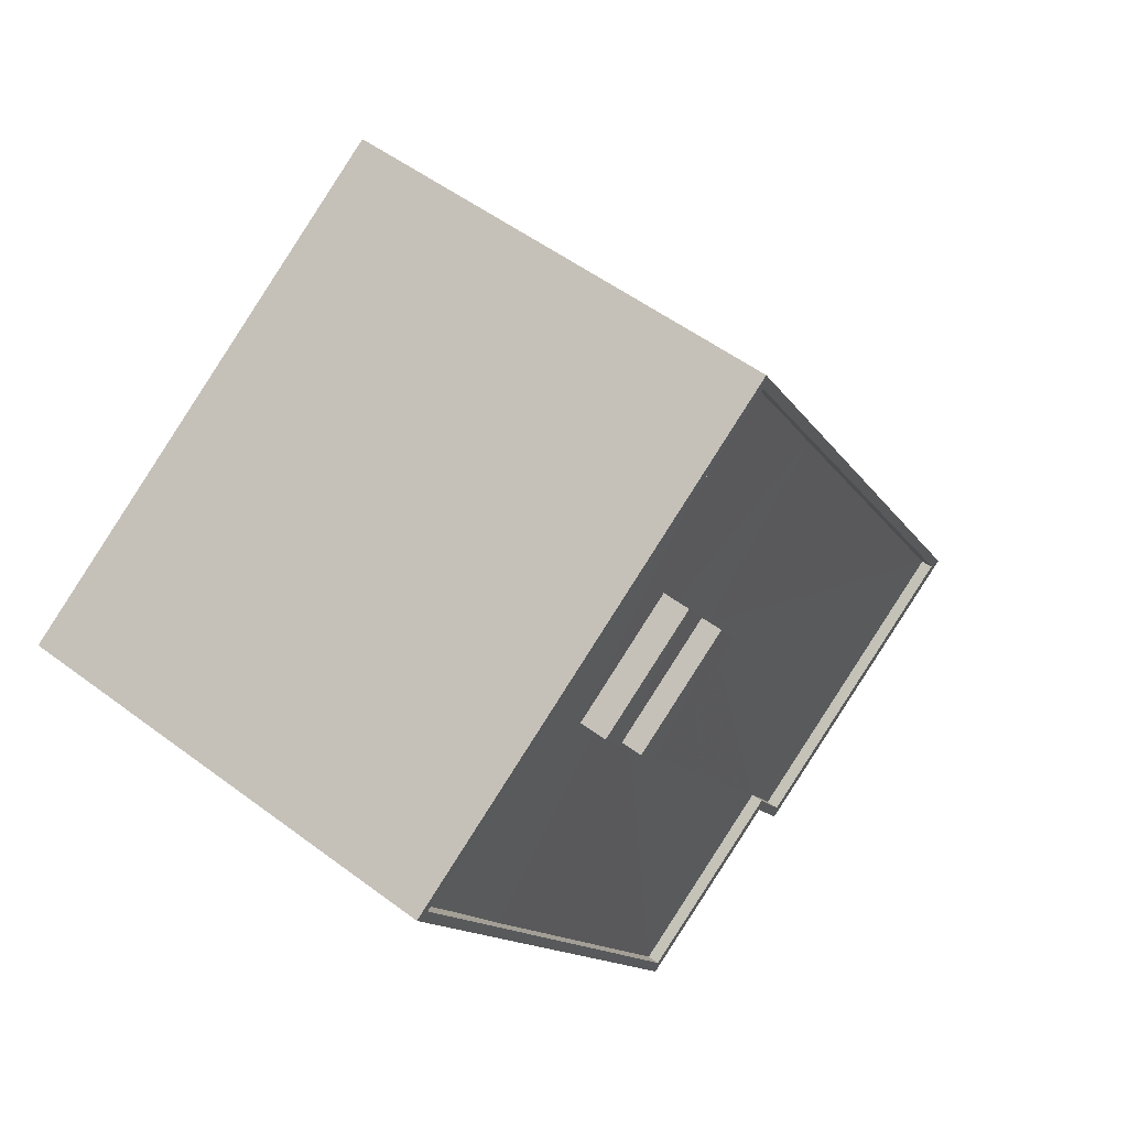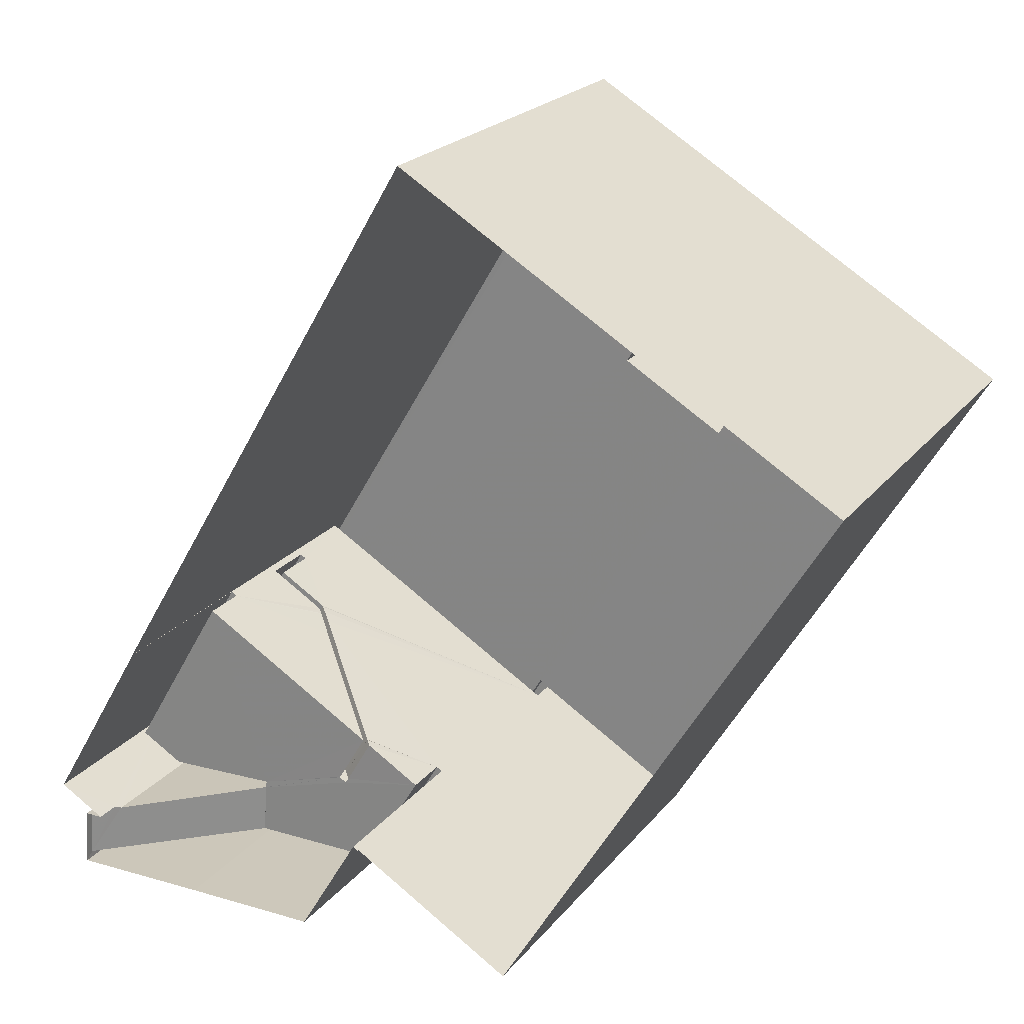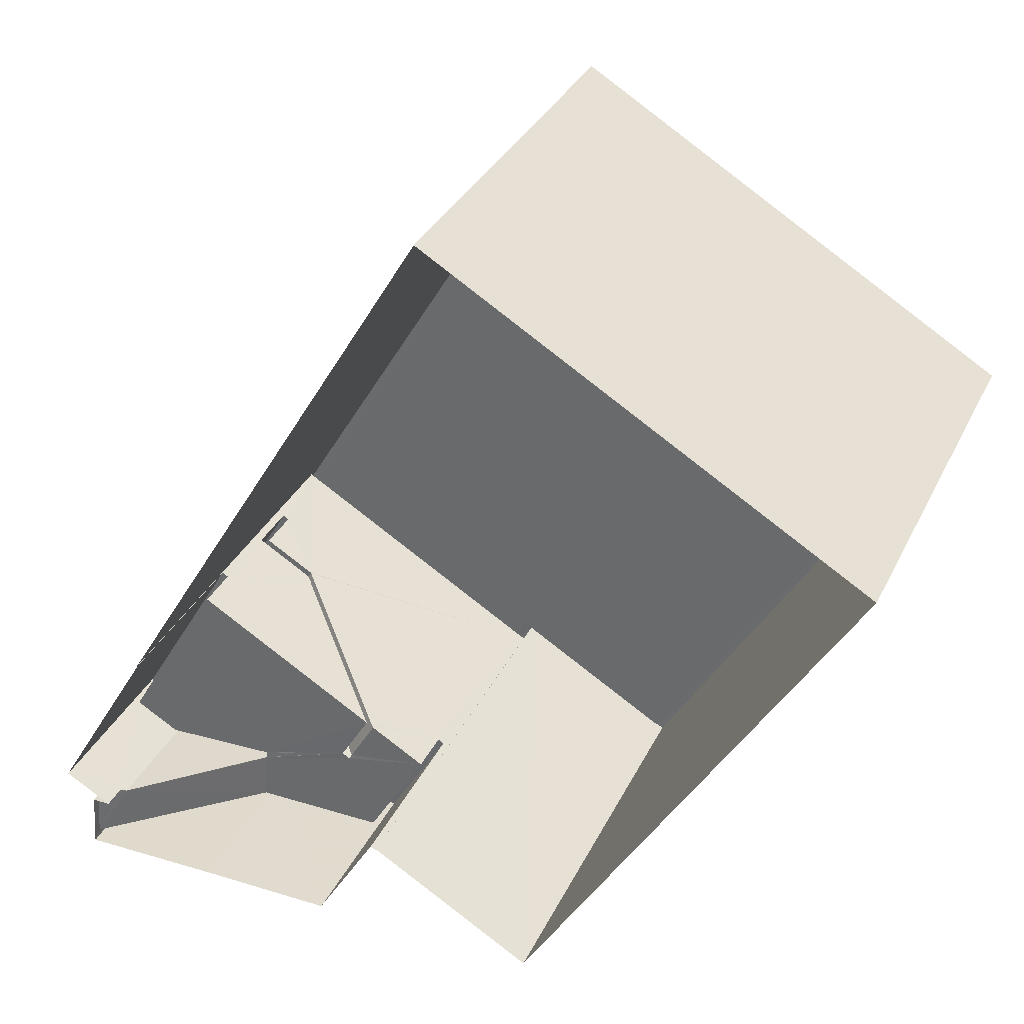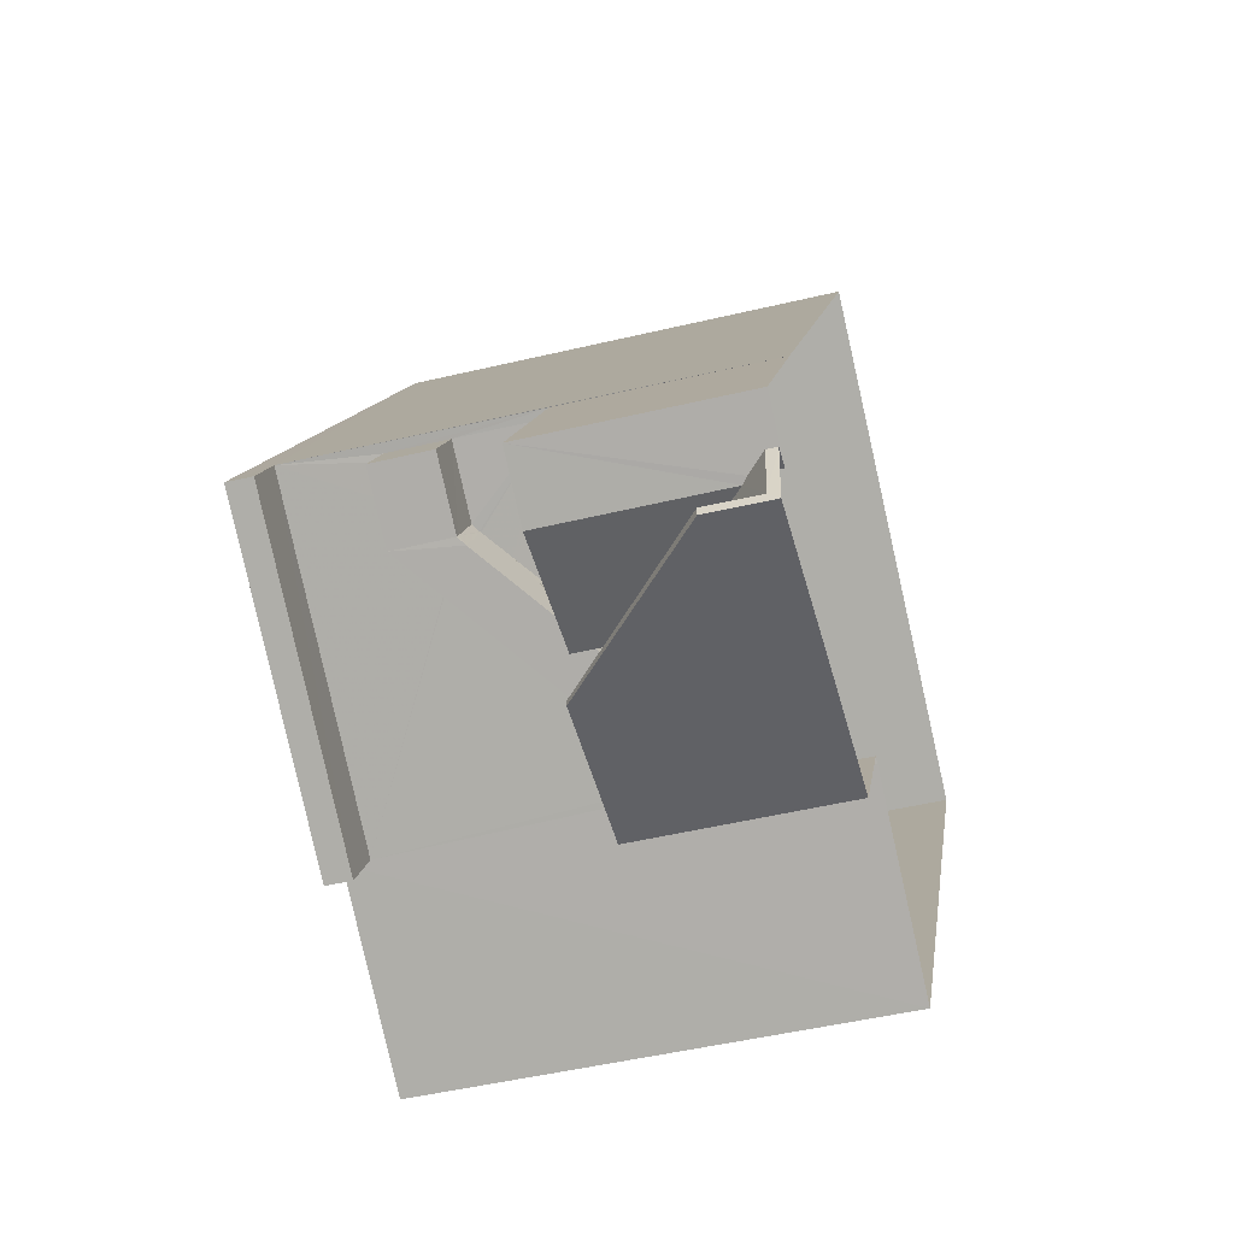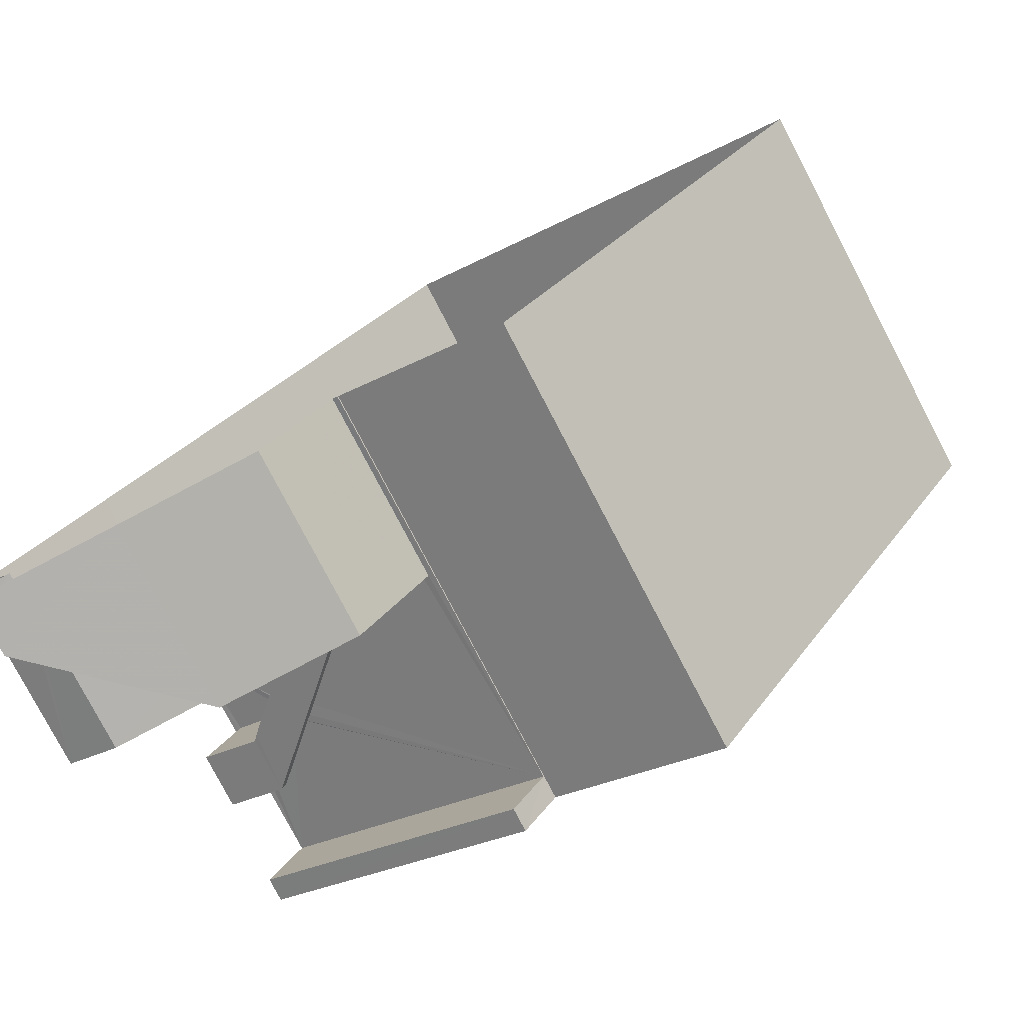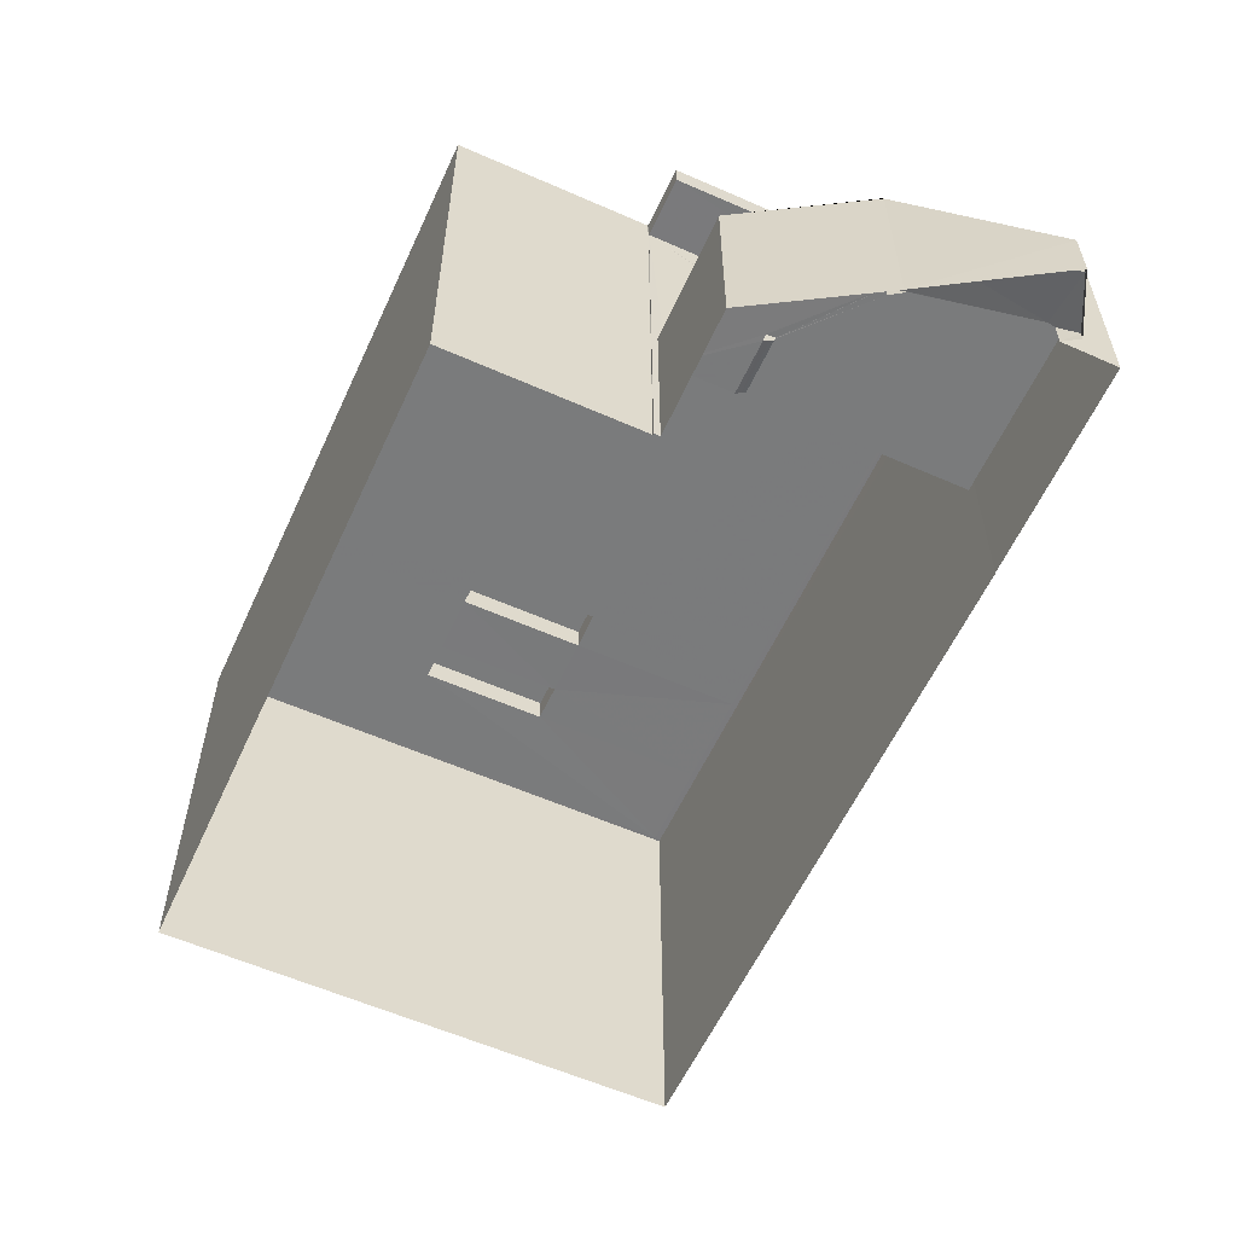
<metadata>
{"format":"obj","ext":"obj","renderer":"f3d","projection":"perspective","resolution":1024,"background":"white","views":[{"elev":52.7,"azim":-51.1,"up":"+Y"},{"elev":22.1,"azim":-152.1,"up":"+Y"},{"elev":33.7,"azim":-157.0,"up":"+Y"},{"elev":-49.5,"azim":104.8,"up":"+Y"},{"elev":-78.9,"azim":-152.4,"up":"+Y"},{"elev":-58.3,"azim":6.2,"up":"+Z"}]}
</metadata>
<code>
v -8.845e+04 -1.008e+05 2.258
v -8.846e+04 -1.008e+05 2.255
v -8.845e+04 -1.008e+05 2.258
v -8.845e+04 -1.008e+05 2.258
v -8.845e+04 -1.008e+05 2.258
v -8.844e+04 -1.008e+05 2.259
v -8.845e+04 -1.008e+05 2.258
v -8.844e+04 -1.008e+05 2.259
v -8.844e+04 -1.008e+05 2.258
v -8.845e+04 -1.008e+05 2.254
v -8.844e+04 -1.008e+05 2.258
v -8.844e+04 -1.008e+05 2.257
v -8.844e+04 -1.008e+05 2.257
v -8.844e+04 -1.008e+05 2.258
v -8.845e+04 -1.008e+05 10.82
v -8.845e+04 -1.008e+05 10.82
v -8.844e+04 -1.008e+05 10.82
v -8.844e+04 -1.008e+05 10.82
v -8.844e+04 -1.008e+05 7.734
v -8.844e+04 -1.008e+05 7.735
v -8.844e+04 -1.008e+05 7.324
v -8.845e+04 -1.008e+05 5.188
v -8.845e+04 -1.008e+05 5.188
v -8.844e+04 -1.008e+05 7.756
v -8.844e+04 -1.008e+05 7.857
v -8.844e+04 -1.008e+05 7.857
v -8.844e+04 -1.008e+05 7.857
v -8.844e+04 -1.008e+05 7.857
v -8.844e+04 -1.008e+05 7.857
v -8.845e+04 -1.008e+05 5.187
v -8.845e+04 -1.008e+05 11.64
v -8.845e+04 -1.008e+05 11.64
v -8.845e+04 -1.008e+05 11.64
v -8.845e+04 -1.008e+05 11.64
v -8.845e+04 -1.008e+05 11.07
v -8.845e+04 -1.008e+05 11.07
v -8.845e+04 -1.008e+05 11.07
v -8.844e+04 -1.008e+05 11.07
v -8.845e+04 -1.008e+05 11.07
v -8.845e+04 -1.008e+05 11.07
v -8.846e+04 -1.008e+05 11.07
v -8.845e+04 -1.008e+05 11.07
v -8.845e+04 -1.008e+05 11.07
v -8.845e+04 -1.008e+05 11.07
v -8.845e+04 -1.008e+05 11.07
v -8.845e+04 -1.008e+05 11.07
v -8.845e+04 -1.008e+05 11.07
v -8.846e+04 -1.008e+05 11.07
v -8.845e+04 -1.008e+05 11.07
v -8.845e+04 -1.008e+05 11.07
v -8.846e+04 -1.008e+05 11.07
v -8.845e+04 -1.008e+05 11.07
v -8.845e+04 -1.008e+05 11.32
v -8.846e+04 -1.008e+05 11.32
v -8.845e+04 -1.008e+05 11.32
v -8.845e+04 -1.008e+05 11.32
v -8.845e+04 -1.008e+05 11.32
v -8.846e+04 -1.008e+05 11.32
v -8.845e+04 -1.008e+05 11.32
v -8.845e+04 -1.008e+05 11.32
v -8.845e+04 -1.008e+05 11.32
v -8.844e+04 -1.008e+05 11.32
v -8.844e+04 -1.008e+05 11.32
v -8.845e+04 -1.008e+05 11.32
v -8.845e+04 -1.008e+05 11.63
v -8.845e+04 -1.008e+05 11.63
v -8.845e+04 -1.008e+05 11.63
v -8.845e+04 -1.008e+05 11.63
v -8.844e+04 -1.008e+05 7.997
v -8.844e+04 -1.008e+05 7.885
v -8.844e+04 -1.008e+05 8.007
v -8.844e+04 -1.008e+05 8.007
v -8.844e+04 -1.008e+05 7.884
v -8.845e+04 -1.008e+05 5.305
v -8.845e+04 -1.008e+05 5.188
v -8.845e+04 -1.008e+05 5.31
v -8.845e+04 -1.008e+05 5.31
v -8.844e+04 -1.008e+05 7.683
v -8.844e+04 -1.008e+05 8.007
v -8.844e+04 -1.008e+05 8.007
v -8.845e+04 -1.008e+05 5.188
v -8.844e+04 -1.008e+05 9.007
v -8.844e+04 -1.008e+05 9.007
v -8.844e+04 -1.008e+05 8.885
v -8.845e+04 -1.008e+05 6.31
v -8.845e+04 -1.008e+05 6.31
v -8.845e+04 -1.008e+05 6.188
v -8.845e+04 -1.008e+05 6.188
v -8.844e+04 -1.008e+05 9.007
v -8.844e+04 -1.008e+05 9.007
v -8.844e+04 -1.008e+05 9.007
v -8.844e+04 -1.008e+05 9.007
v -8.844e+04 -1.008e+05 5.188
v -8.844e+04 -1.008e+05 5.188
v -8.844e+04 -1.008e+05 5.187
v -8.845e+04 -1.008e+05 5.188
v -8.844e+04 -1.008e+05 5.188
v -8.845e+04 -1.008e+05 5.188
v -8.845e+04 -1.008e+05 5.188
v -8.844e+04 -1.008e+05 5.188
v -8.844e+04 -1.008e+05 5.188
v -8.844e+04 -1.008e+05 5.188
v -8.844e+04 -1.008e+05 5.188
v -8.844e+04 -1.008e+05 6.188
v -8.844e+04 -1.008e+05 6.188
v -8.844e+04 -1.008e+05 6.188
v -8.844e+04 -1.008e+05 6.188
v -8.844e+04 -1.008e+05 6.188
v -8.844e+04 -1.008e+05 6.188
v -8.844e+04 -1.008e+05 6.187
v -8.844e+04 -1.008e+05 6.187
v -8.844e+04 -1.008e+05 6.188
v -8.845e+04 -1.008e+05 6.188
v -8.844e+04 -1.008e+05 6.188
v -8.845e+04 -1.008e+05 6.188
v -8.845e+04 -1.008e+05 6.188
v -8.845e+04 -1.008e+05 6.188
v -8.844e+04 -1.008e+05 2.911
v -8.844e+04 -1.008e+05 5.187
v -8.844e+04 -1.008e+05 2.81
v -8.844e+04 -1.008e+05 2.459
v -8.844e+04 -1.008e+05 2.46
v -8.844e+04 -1.008e+05 6.187
v -8.844e+04 -1.008e+05 6.187
v -8.844e+04 -1.008e+05 3.459
v -8.844e+04 -1.008e+05 6.187
v -8.844e+04 -1.008e+05 3.459
f 1 2 3
f 4 3 5
f 6 7 5
f 8 6 9
f 3 2 10
f 8 9 11
f 12 10 13
f 14 9 12
f 5 3 10
f 6 5 12
f 9 6 12
f 12 5 10
f 15 16 17
f 18 15 17
f 19 20 21
f 21 22 23
f 21 20 22
f 24 25 26
f 19 26 20
f 19 24 26
f 27 28 26
f 27 26 25
f 28 29 26
f 21 23 30
f 20 26 29
f 31 32 33
f 34 31 33
f 35 36 37
f 36 35 38
f 39 38 40
f 41 42 43
f 40 35 42
f 44 42 41
f 40 42 44
f 38 35 40
f 45 46 47
f 46 45 36
f 48 49 50
f 36 45 37
f 41 49 48
f 43 45 49
f 37 45 43
f 43 49 41
f 50 51 48
f 51 50 52
f 46 52 47
f 52 50 47
f 53 54 55
f 56 53 57
f 54 58 55
f 57 53 55
f 59 60 57
f 54 61 58
f 59 62 63
f 62 61 64
f 60 56 57
f 64 61 54
f 63 62 64
f 60 59 63
f 65 66 67
f 65 68 66
f 69 70 71
f 72 69 71
f 69 73 70
f 74 75 76
f 77 74 76
f 76 78 77
f 70 73 78
f 76 70 78
f 79 72 71
f 79 80 72
f 81 75 74
f 82 83 84
f 85 82 84
f 85 84 86
f 87 85 86
f 87 88 85
f 83 82 89
f 82 90 89
f 89 91 92
f 89 90 91
f 93 94 95
f 75 81 96
f 30 97 95
f 96 98 99
f 98 100 101
f 97 30 23
f 102 98 101
f 75 96 99
f 22 102 103
f 23 22 97
f 22 99 102
f 97 93 95
f 97 22 103
f 99 98 102
f 104 105 106
f 106 105 107
f 104 108 109
f 109 108 110
f 109 110 111
f 105 104 109
f 112 113 114
f 114 113 115
f 115 113 116
f 113 117 116
f 103 102 118
f 102 119 118
f 120 118 121
f 120 121 122
f 118 119 121
f 123 124 125
f 123 125 126
f 124 127 125
f 35 33 32
f 35 37 33
f 42 35 32
f 31 42 32
f 34 42 31
f 34 43 42
f 37 43 34
f 33 37 34
f 53 40 44
f 53 56 40
f 51 54 48
f 48 54 41
f 41 53 44
f 41 54 53
f 54 51 52
f 64 54 52
f 38 63 36
f 46 36 64
f 46 64 52
f 36 63 64
f 63 38 39
f 60 63 39
f 56 39 40
f 56 60 39
f 4 5 116
f 16 4 116
f 17 16 72
f 110 12 13
f 17 110 13
f 95 21 30
f 117 96 81
f 74 117 81
f 21 95 111
f 110 27 111
f 77 117 74
f 16 116 117
f 77 78 117
f 111 19 21
f 73 16 78
f 111 24 19
f 111 25 24
f 69 16 73
f 72 16 69
f 92 72 80
f 111 27 25
f 110 91 27
f 17 92 91
f 17 72 92
f 17 91 110
f 78 16 117
f 1 55 58
f 2 1 58
f 61 2 58
f 61 10 2
f 13 10 17
f 10 61 17
f 17 62 18
f 17 61 62
f 57 55 1
f 3 57 1
f 62 15 18
f 62 59 15
f 15 59 16
f 59 57 16
f 16 3 4
f 16 57 3
f 47 67 45
f 47 65 67
f 67 66 49
f 45 67 49
f 49 68 50
f 49 66 68
f 68 65 47
f 50 68 47
f 84 83 71
f 70 84 71
f 87 86 76
f 84 70 86
f 87 76 75
f 86 70 76
f 92 79 89
f 92 80 79
f 89 79 71
f 83 89 71
f 82 85 20
f 85 88 22
f 29 82 20
f 88 99 22
f 85 22 20
f 28 82 29
f 28 90 82
f 91 90 28
f 27 91 28
f 99 88 87
f 75 99 87
f 119 102 101
f 107 97 103
f 106 107 103
f 110 14 12
f 110 108 14
f 118 120 108
f 9 14 120
f 118 108 104
f 120 14 108
f 104 106 103
f 118 104 103
f 100 98 123
f 98 113 123
f 113 112 123
f 115 7 124
f 115 124 114
f 7 6 124
f 7 115 116
f 5 7 116
f 123 112 114
f 124 123 114
f 96 117 113
f 98 96 113
f 111 95 94
f 109 111 94
f 105 94 93
f 105 109 94
f 105 93 97
f 107 105 97
f 9 122 11
f 9 120 122
f 11 122 121
f 11 121 8
f 121 127 8
f 121 125 127
f 127 124 6
f 8 127 6
f 123 126 101
f 100 123 101
f 121 119 125
f 125 101 126
f 125 119 101

</code>
